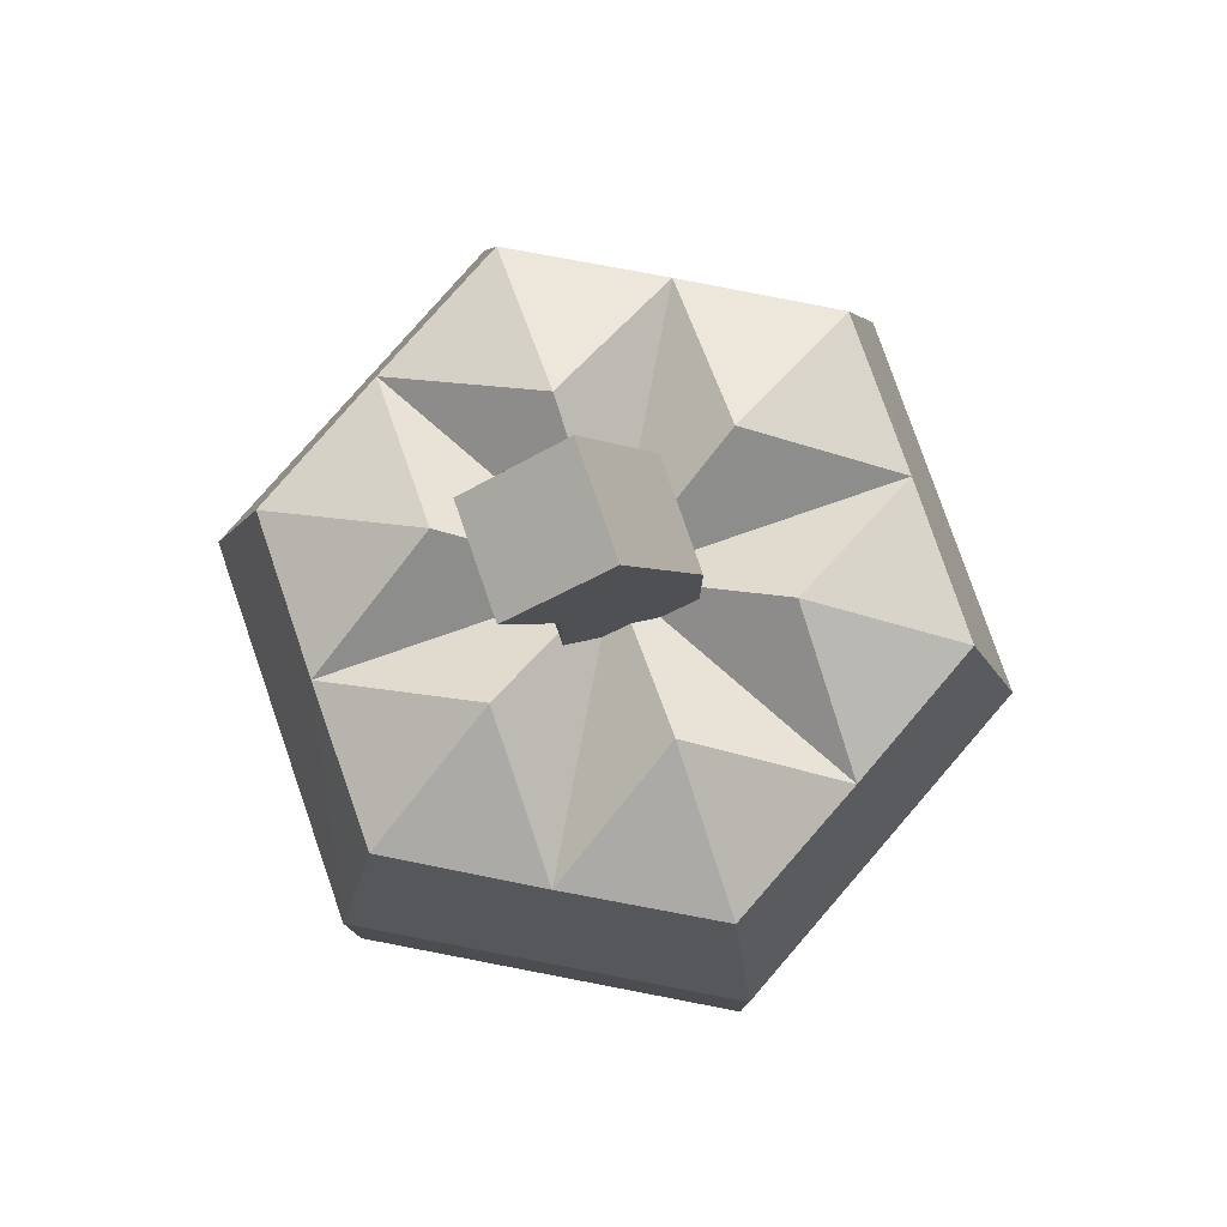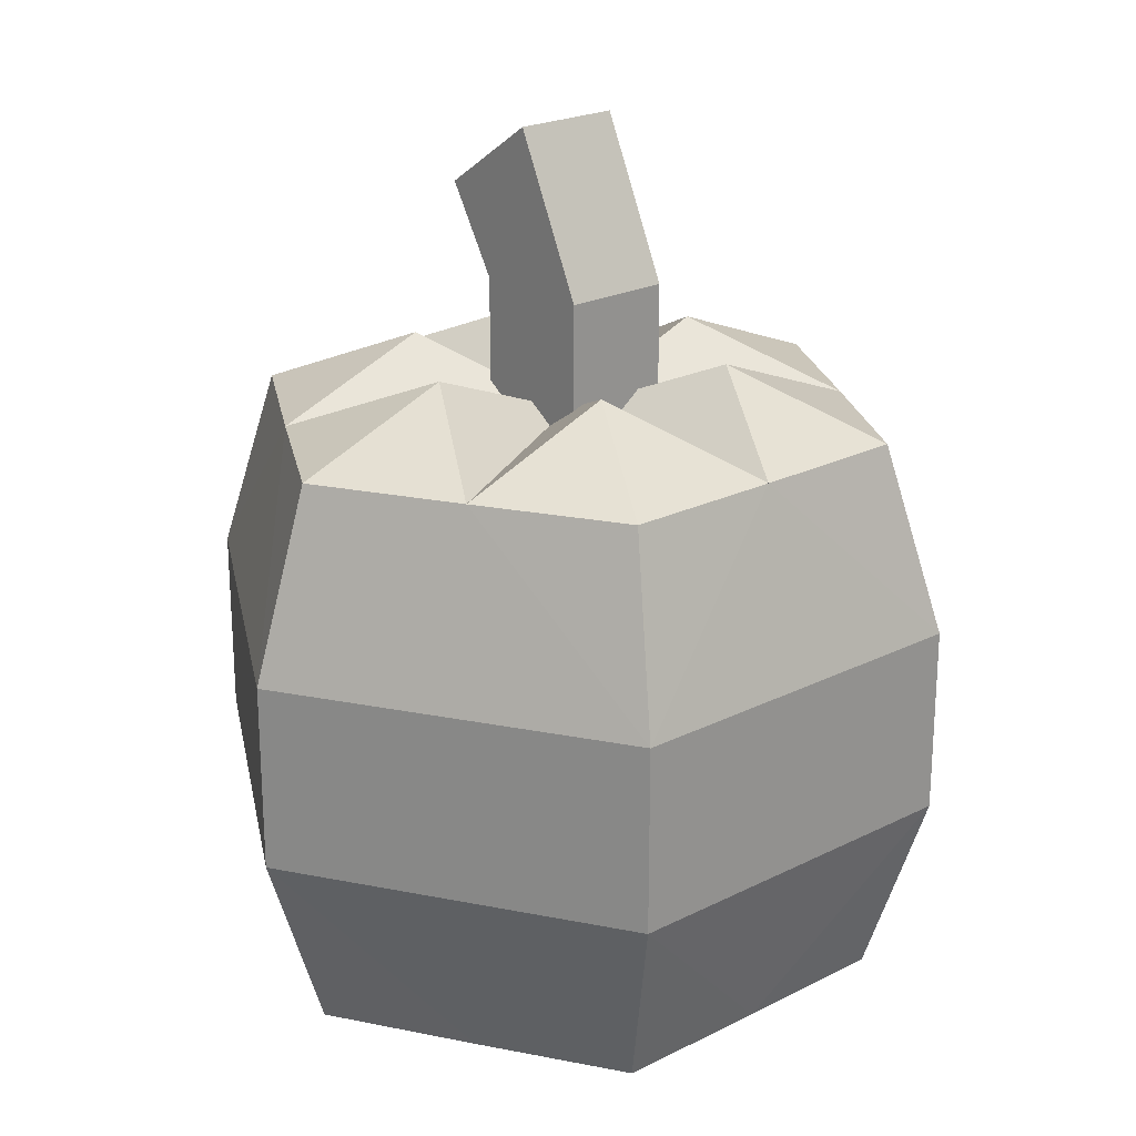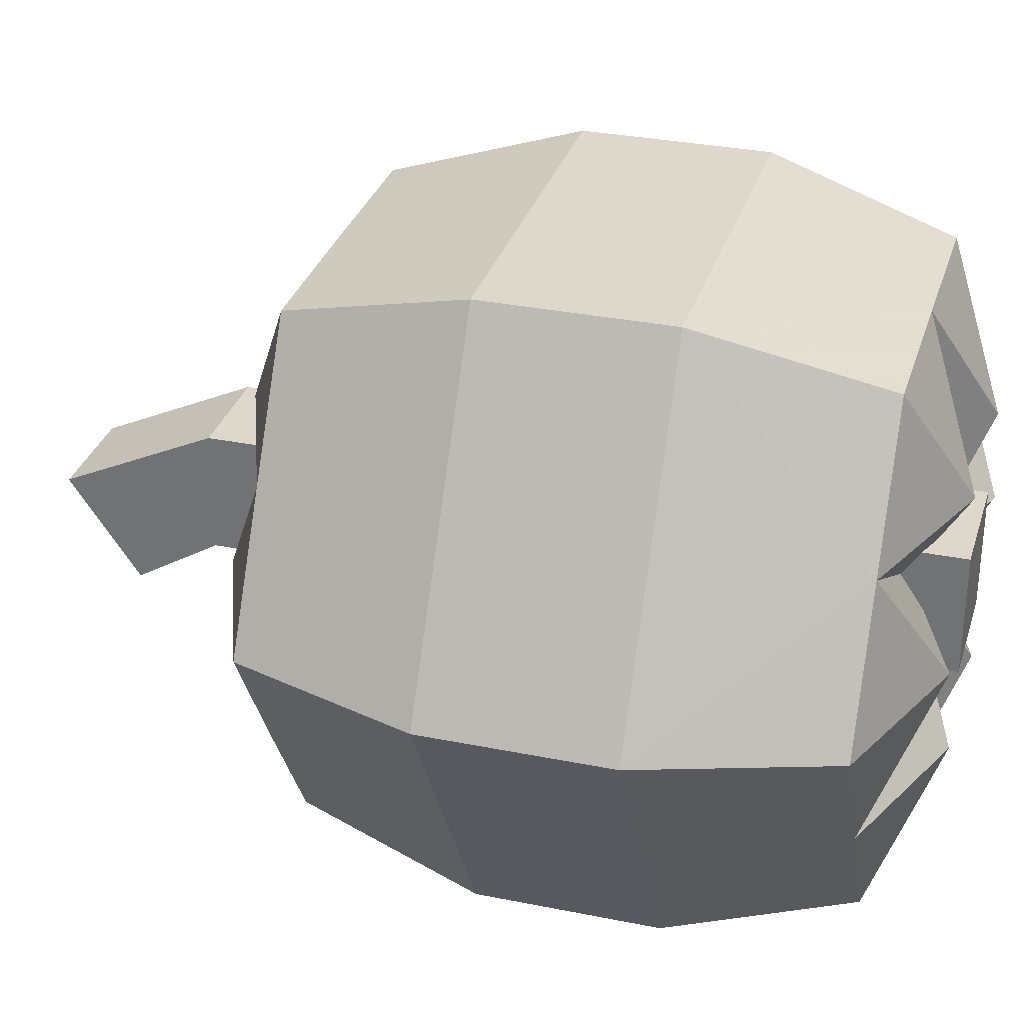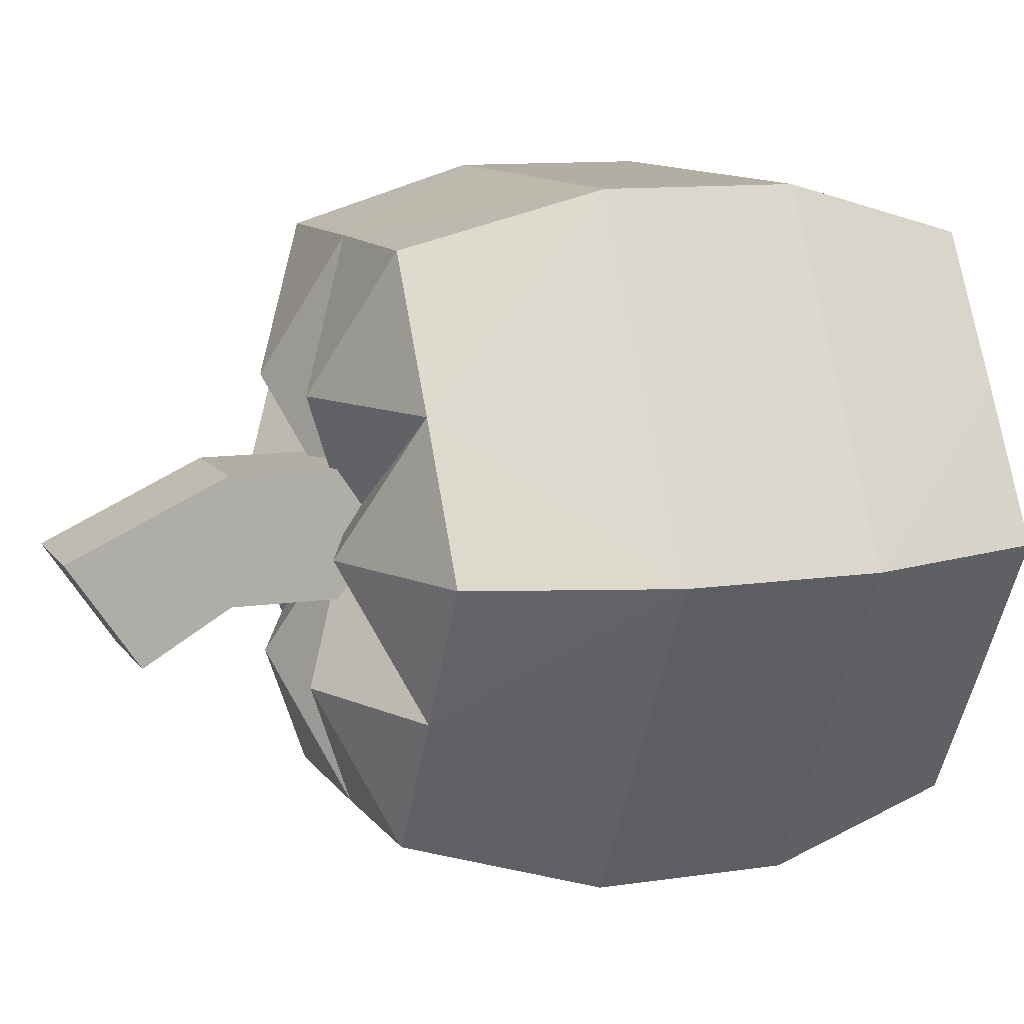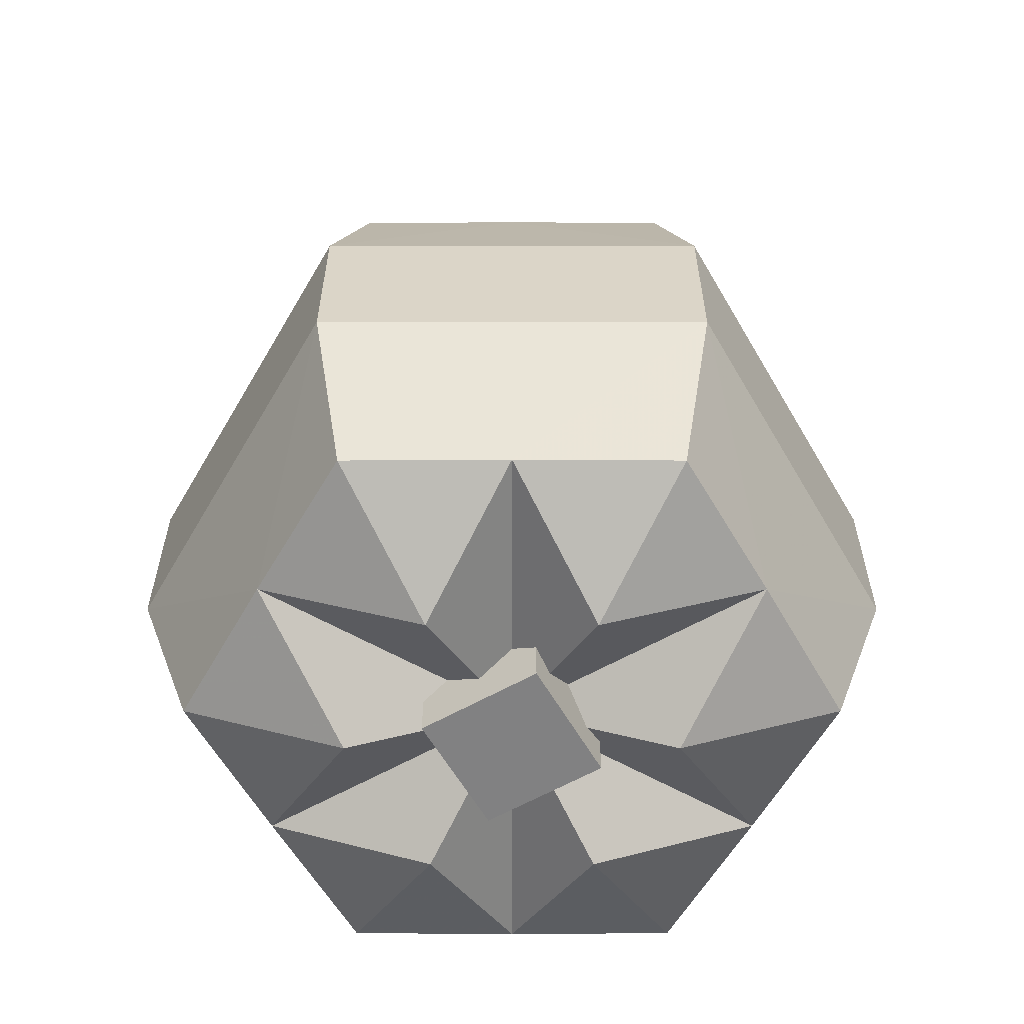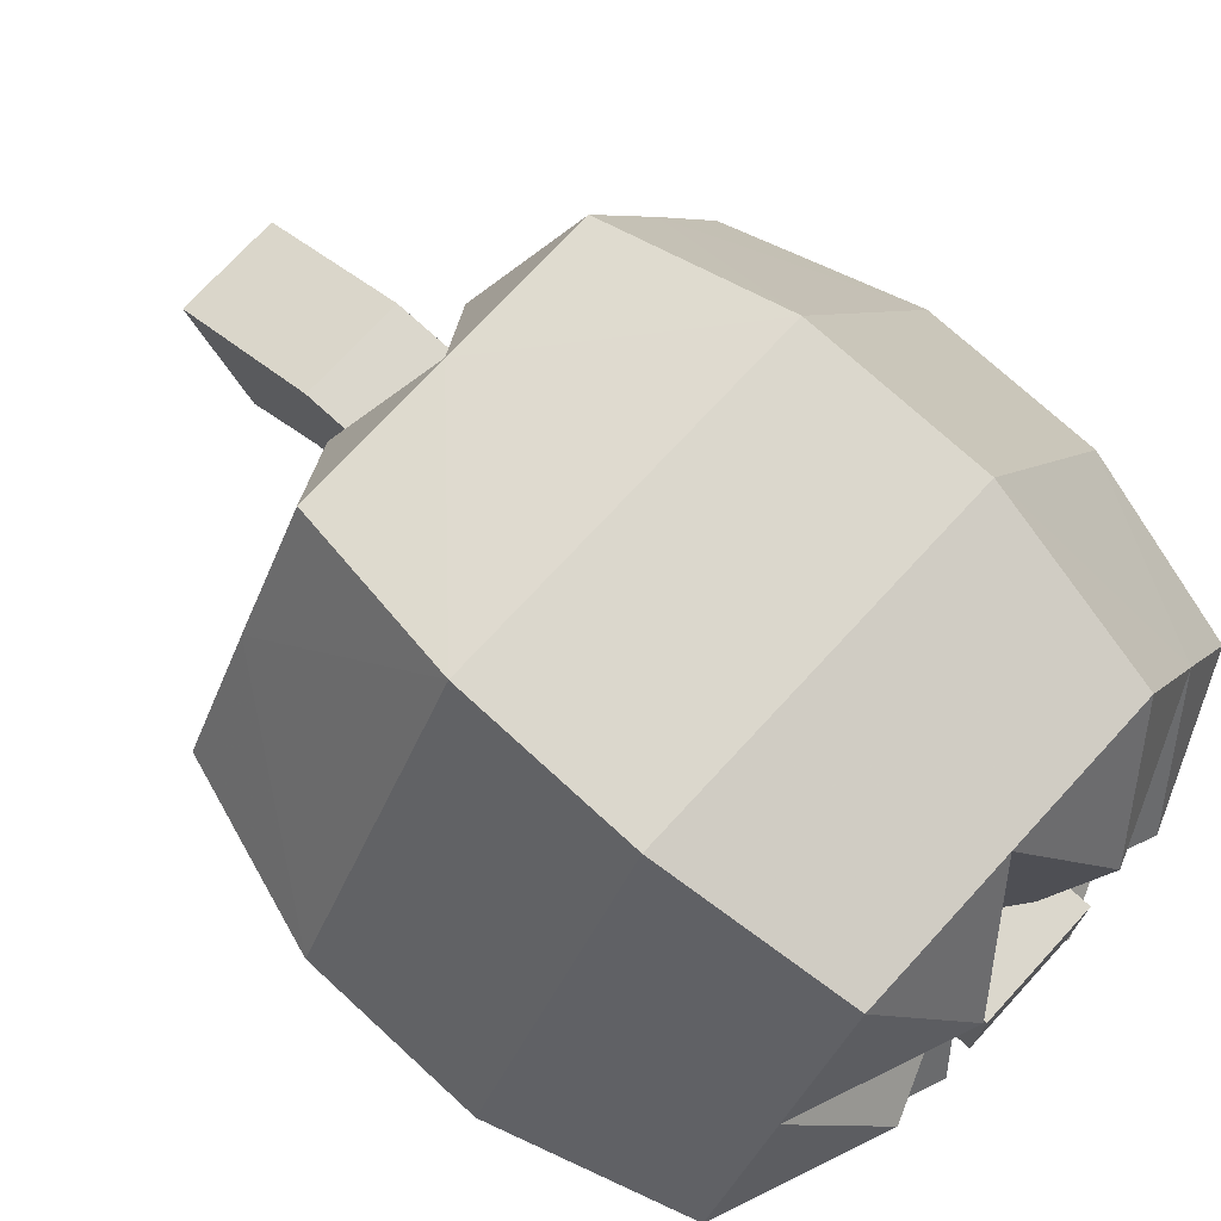
<metadata>
{"format":"obj","ext":"obj","renderer":"f3d","projection":"perspective","resolution":1024,"background":"white","views":[{"elev":79.3,"azim":-109.1,"up":"+Y"},{"elev":22.4,"azim":-41.0,"up":"+Y"},{"elev":31.4,"azim":-73.9,"up":"+Z"},{"elev":10.9,"azim":-110.6,"up":"+Z"},{"elev":-60.4,"azim":120.0,"up":"+Y"},{"elev":73.1,"azim":-47.4,"up":"+Z"}]}
</metadata>
<code>
o pumpkin_02_02_b
v 0.083 0.9179 0.083
v -0.06225 0.9179 0.083
v -0.06225 0.747 0.083
v 0.083 0.747 0.083
v 0.083 1.126 -0.01444
v 0.083 1.032 -0.1516
v -0.06225 1.126 -0.01444
v -0.06225 1.032 -0.1516
v 0.083 0.747 -0.083
v -0.06225 0.747 -0.083
v -0.06225 0.9179 -0.083
v 0.083 0.9179 -0.083
v 0.083 -0 0.083
v -0.083 -0 0.083
v -0.083 -0.083 0.083
v 0.083 -0.083 0.083
v 0.083 -0.083 -0.083
v -0.083 -0.083 -0.083
v -0.083 0 -0.083
v 0.083 0 -0.083
v -0.5053 0.249 0
v -0.2526 0.249 0.4376
v -0.2526 0.498 0.4376
v -0.5053 0.498 0
v 0.2526 0.498 0.4376
v 0.2526 0.249 0.4376
v 0.5053 0.498 0
v 0.5053 0.249 0
v 0.2526 0.498 -0.4376
v 0.2526 0.249 -0.4376
v -0.2526 0.498 -0.4376
v -0.2526 0.249 -0.4376
v -0.3199 0.747 0.1847
v -0.1063 0.83 0.1841
v 0 0.747 0
v -0.2125 0.747 0.3681
v -0.4251 0.747 0
v -0.2125 0.83 0
v 0 0.747 0
v 0 0.747 0.3694
v 0.1063 0.83 0.1841
v 0 0.747 0
v 0.2125 0.747 0.3681
v 0.3199 0.747 0.1847
v 0.2125 0.83 0
v 0 0.747 0
v 0.4251 0.747 0
v 0.3199 0.747 -0.1847
v 0.1063 0.83 -0.1841
v 0 0.747 0
v 0.2125 0.747 -0.3681
v -0.3199 0.747 -0.1847
v -0.2125 0.747 -0.3681
v 0 0.747 -0.3694
v -0.1063 0.83 -0.1841
v 0 0.747 0
v 0 -0 0.3694
v -0.3199 -0 0.1847
v -0.1063 -0.083 0.1841
v -0.2125 -0 0.3681
v 0.2125 -0 0.3681
v -0.3199 0 -0.1847
v -0.4251 0 0
v -0.2125 -0.083 -0
v 0.3199 -0 0.1847
v 0.4251 0 0
v 0.1063 -0.083 0.1841
v -0.2125 0 -0.3681
v 0 0 -0.3694
v -0.1063 -0.083 -0.1841
v 0.3199 0 -0.1847
v 0.2125 0 -0.3681
v 0.1063 -0.083 -0.1841
v 0.2125 -0.083 -0
v 0 0 0
v 0 0 0
v 0 0 0
v 0 0 0
v 0 0 0
v 0 0 0
f 1 2 3
f 1 3 4
f 5 6 7
f 7 6 8
f 9 10 11
f 9 11 12
f 1 4 12
f 4 9 12
f 2 10 3
f 10 2 11
f 13 14 15
f 13 15 16
f 17 18 19
f 17 19 20
f 16 15 18
f 16 18 17
f 20 13 16
f 16 17 20
f 14 18 15
f 18 14 19
f 21 22 23
f 23 24 21
f 25 23 22
f 25 22 26
f 26 27 25
f 27 26 28
f 28 29 27
f 29 28 30
f 24 31 21
f 21 31 32
f 30 32 31
f 30 31 29
f 33 34 35
f 33 23 36
f 23 33 24
f 24 33 37
f 38 33 39
f 40 41 42
f 40 25 43
f 40 23 25
f 23 40 36
f 34 40 35
f 44 45 46
f 25 44 43
f 44 27 47
f 44 25 27
f 41 44 42
f 27 48 47
f 48 49 50
f 48 29 51
f 48 27 29
f 45 48 46
f 52 38 39
f 52 24 37
f 31 52 53
f 52 31 24
f 54 31 53
f 29 54 51
f 54 29 31
f 54 55 56
f 49 54 50
f 55 52 56
f 55 54 53
f 52 55 53
f 38 52 37
f 33 38 37
f 34 33 36
f 40 34 36
f 41 40 43
f 44 41 43
f 45 44 47
f 48 45 47
f 49 48 51
f 54 49 51
f 22 57 26
f 58 59 60
f 59 57 60
f 26 57 61
f 22 58 60
f 21 62 63
f 21 58 22
f 62 64 63
f 64 58 63
f 58 21 63
f 57 22 60
f 28 65 66
f 65 26 61
f 57 67 61
f 67 65 61
f 65 28 26
f 62 32 68
f 62 21 32
f 69 70 68
f 32 69 68
f 70 62 68
f 30 71 72
f 71 28 66
f 73 69 72
f 69 30 72
f 69 32 30
f 65 74 66
f 74 71 66
f 71 30 28
f 71 73 72
f 67 57 75
f 65 67 75
f 74 65 76
f 71 74 76
f 73 71 77
f 69 73 77
f 70 69 78
f 62 70 78
f 64 62 79
f 58 64 79
f 59 58 80
f 57 59 80
f 5 7 2
f 2 1 5
f 7 11 2
f 7 8 11
f 12 11 8
f 12 8 6
f 5 12 6
f 5 1 12

</code>
